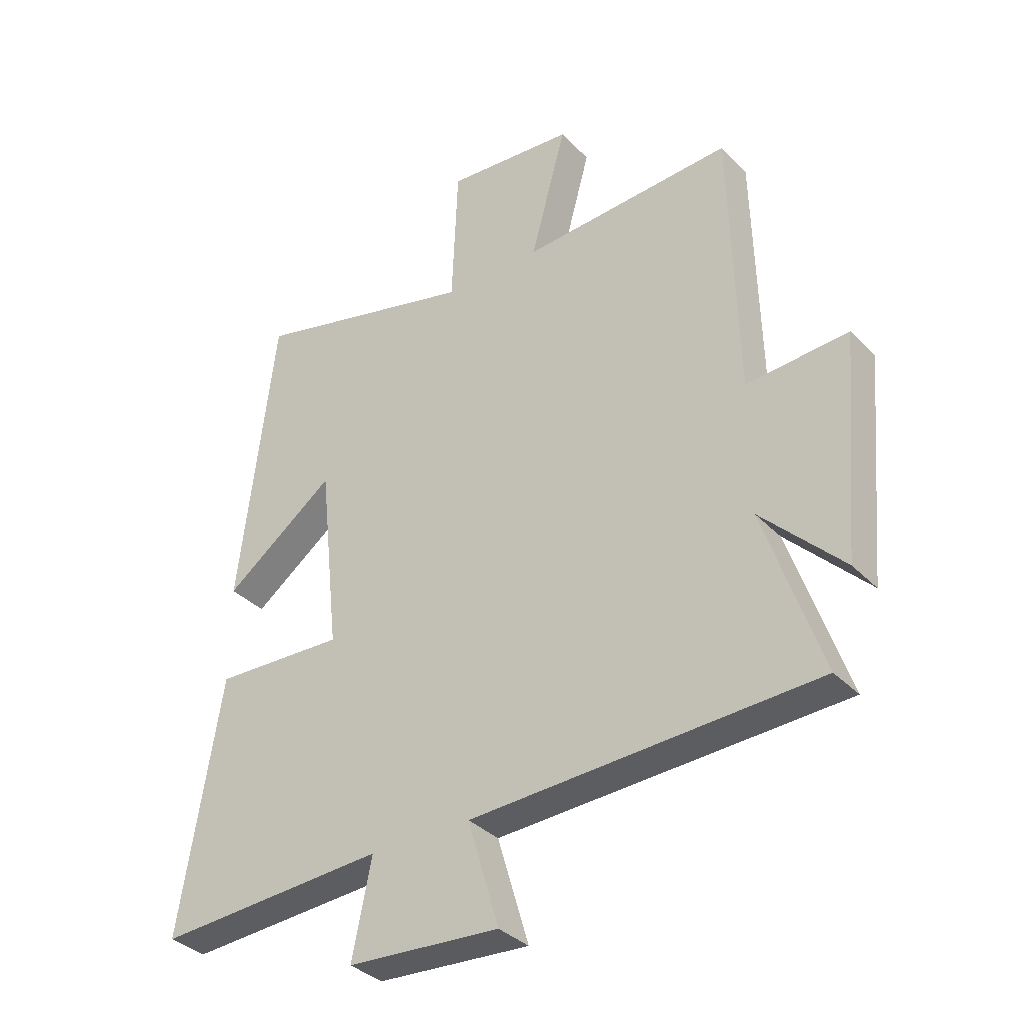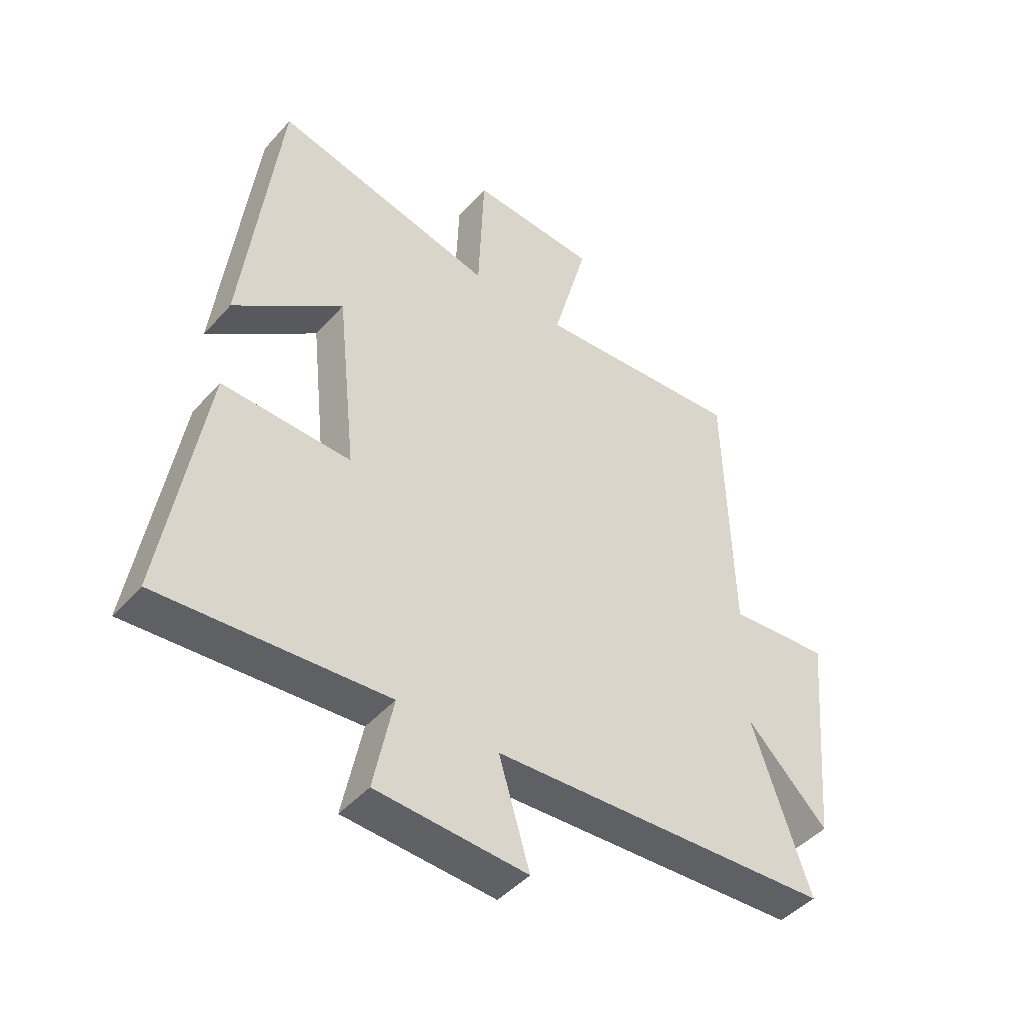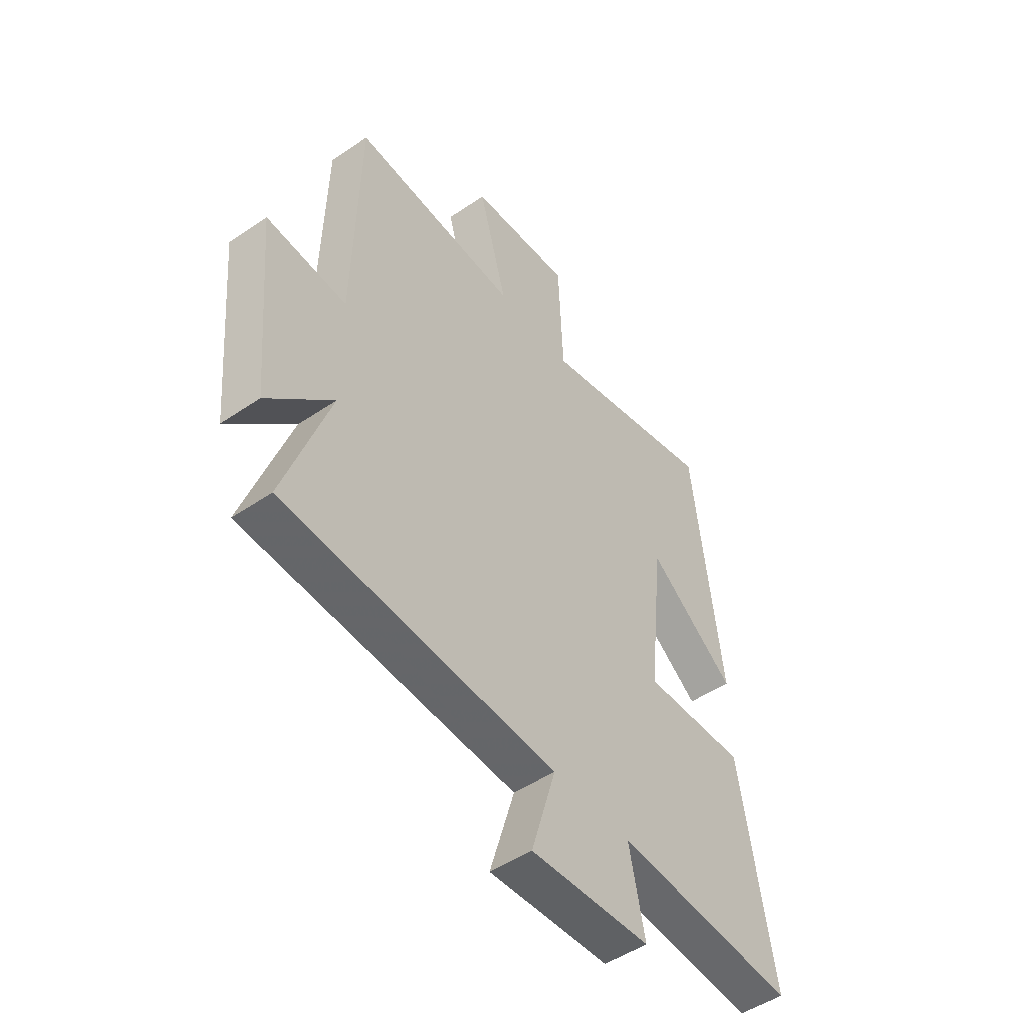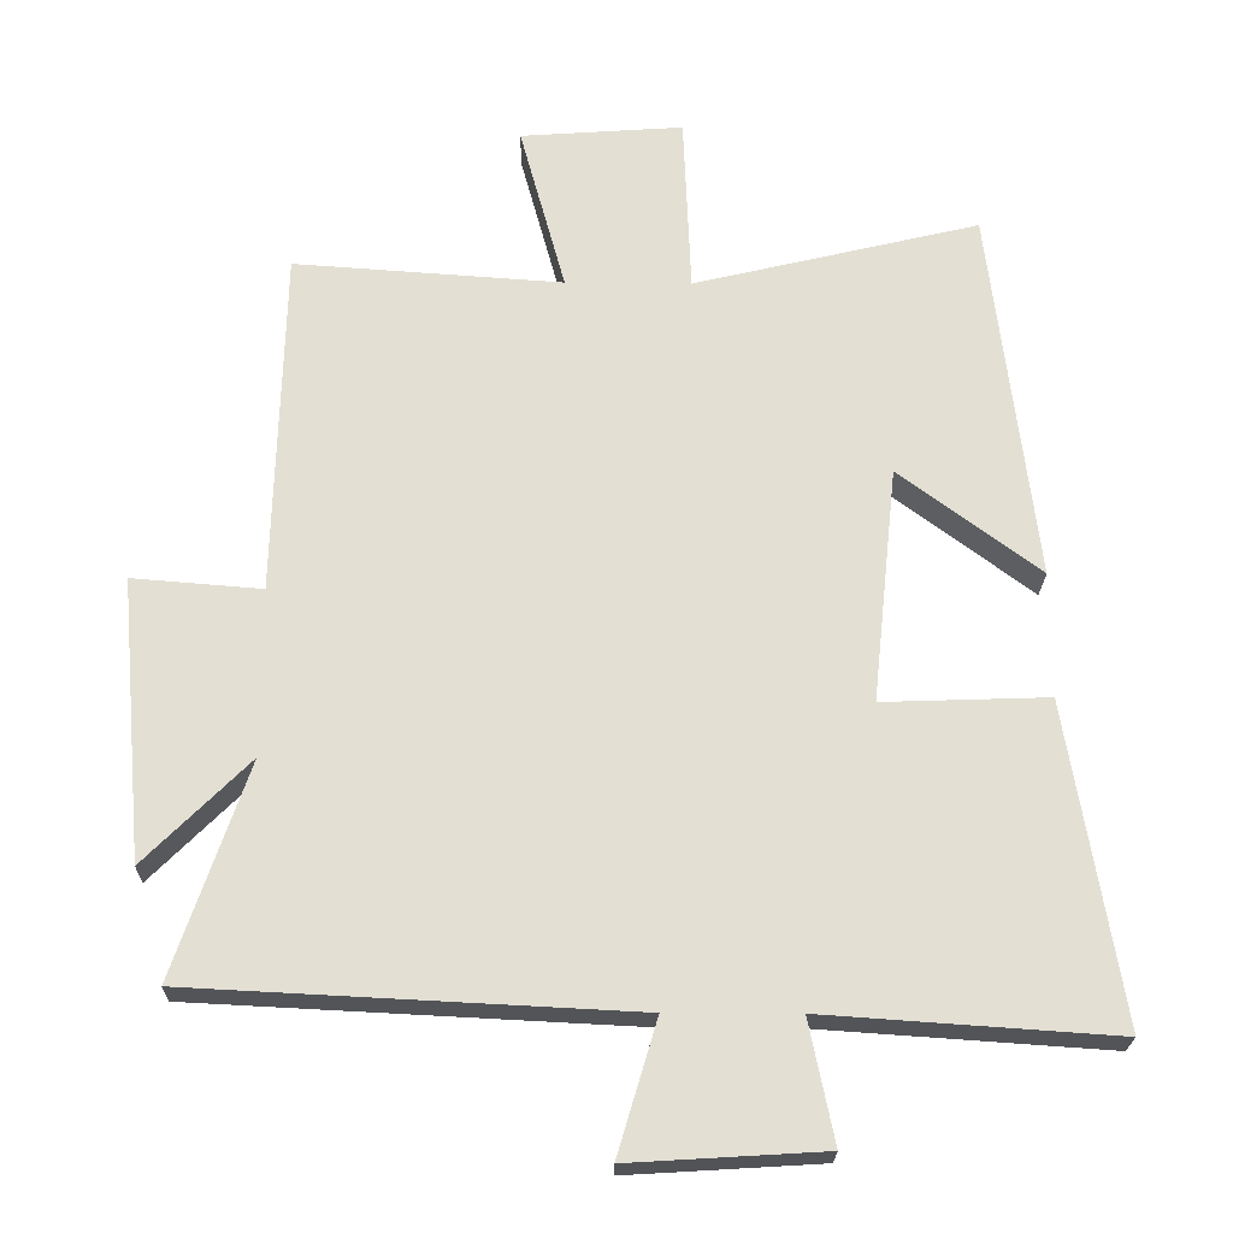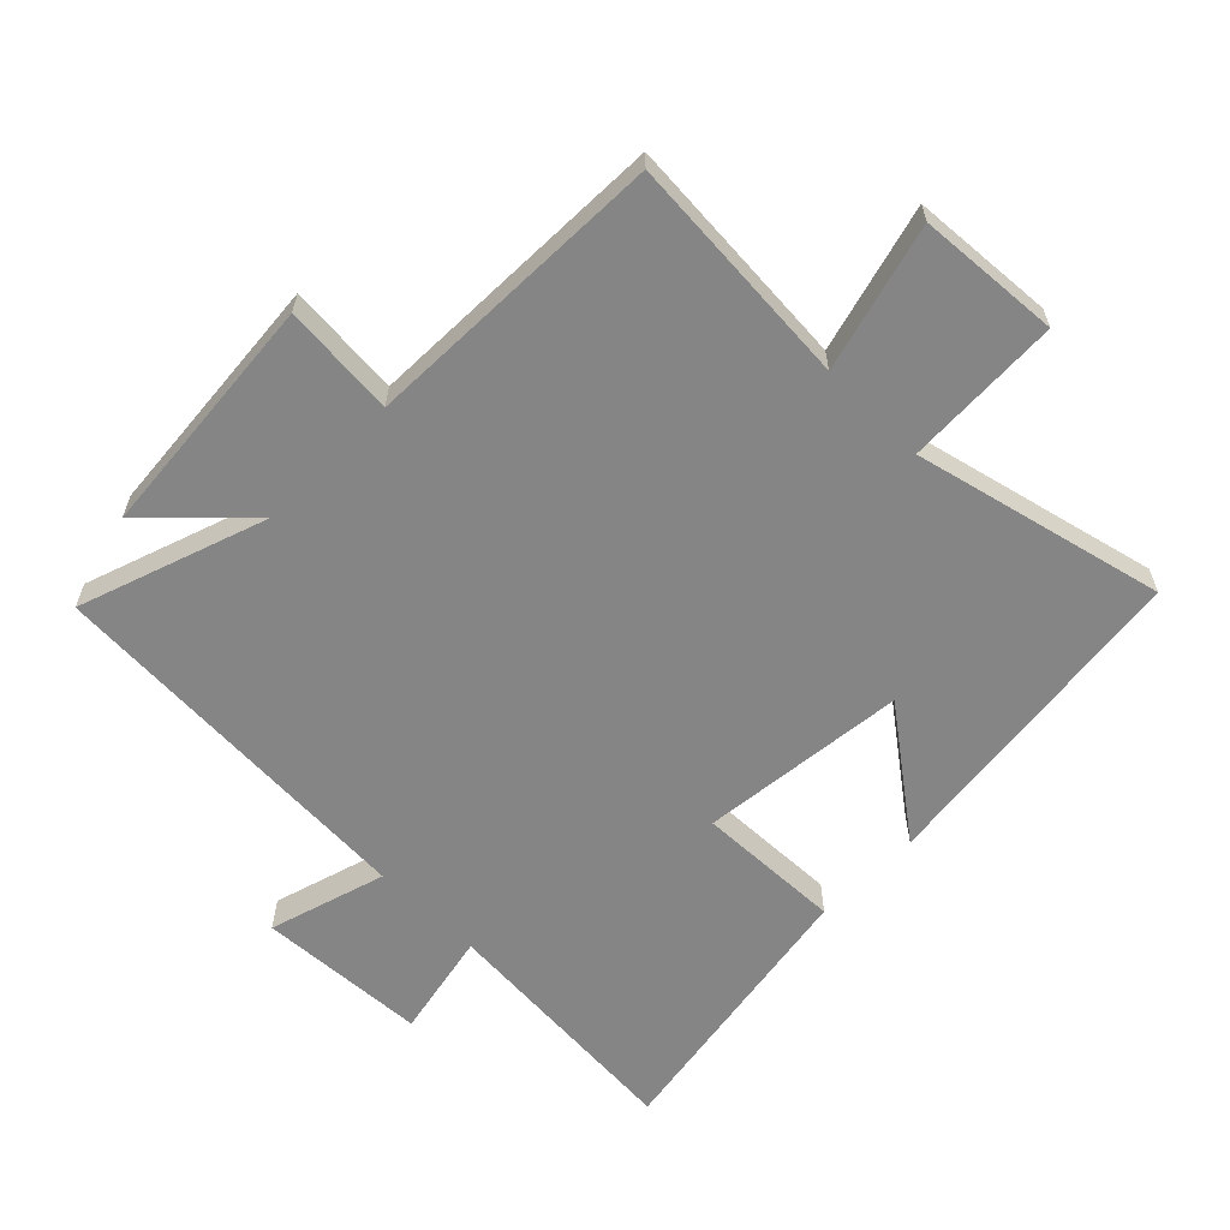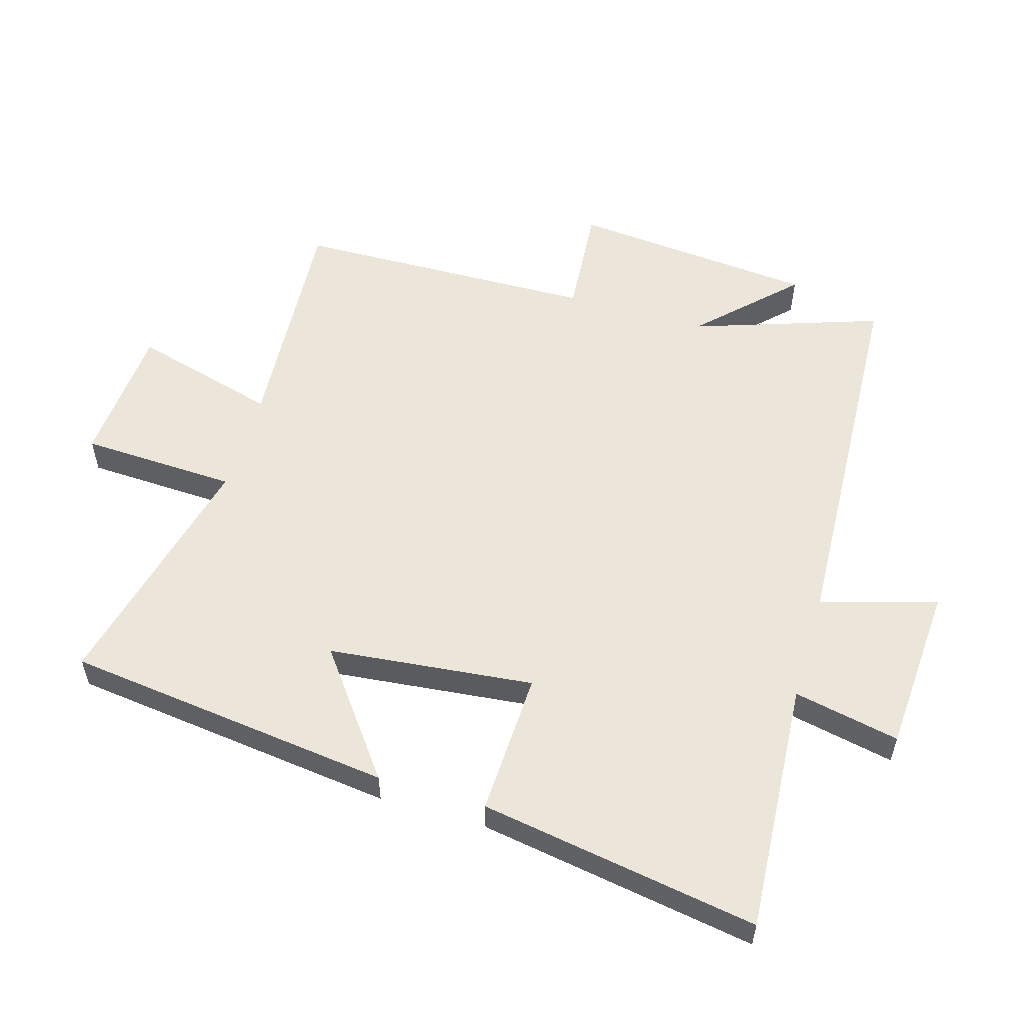
<metadata>
{"format":"obj","ext":"obj","renderer":"f3d","projection":"perspective","resolution":1024,"background":"white","views":[{"elev":-34.7,"azim":-143.3,"up":"+Z"},{"elev":-45.5,"azim":141.3,"up":"+Z"},{"elev":-49.6,"azim":-53.0,"up":"+Z"},{"elev":-22.7,"azim":-1.0,"up":"+Z"},{"elev":-61.7,"azim":-44.8,"up":"+Y"},{"elev":55.6,"azim":106.5,"up":"+Y"}]}
</metadata>
<code>
v 0.438 0.07 0.594
v 0.5 0.07 0.08
v 0.308 0.07 0.224
v 0.274 0.07 -0.098
v 0.5 0.07 -0.09
v 0.572 0.07 -0.527
v 0.175 0.07 -0.5
v 0.209 0.07 -0.666
v -0.055 0.07 -0.682
v -0.001 0.07 -0.5
v -0.6 0.07 -0.47
v -0.5 0.07 -0.177
v -0.642 0.07 -0.319
v -0.676 0.07 0.065
v -0.5 0.07 0.051
v -0.488 0.07 0.525
v -0.122 0.07 0.5
v -0.184 0.07 0.728
v 0.038 0.07 0.744
v 0.048 0.07 0.5
v 0.438 0 0.594
v 0.5 0 0.08
v 0.308 0 0.224
v 0.274 0 -0.098
v 0.5 0 -0.09
v 0.572 0 -0.527
v 0.175 0 -0.5
v 0.209 0 -0.666
v -0.055 0 -0.682
v -0.001 0 -0.5
v -0.6 0 -0.47
v -0.5 0 -0.177
v -0.642 0 -0.319
v -0.676 0 0.065
v -0.5 0 0.051
v -0.488 0 0.525
v -0.122 0 0.5
v -0.184 0 0.728
v 0.038 0 0.744
v 0.048 0 0.5
f 17 18 19 20
f 15 16 17
f 15 17 20
f 12 13 14 15
f 12 15 20 1
f 10 11 12 1
f 7 8 9 10
f 4 5 6 7
f 3 4 7 10
f 1 2 3
f 1 3 10
f 40 39 38 37
f 37 36 35
f 40 37 35
f 35 34 33 32
f 21 40 35 32
f 21 32 31 30
f 30 29 28 27
f 27 26 25 24
f 30 27 24 23
f 23 22 21
f 30 23 21
f 1 21 22 2
f 2 22 23 3
f 3 23 24 4
f 4 24 25 5
f 5 25 26 6
f 6 26 27 7
f 7 27 28 8
f 8 28 29 9
f 9 29 30 10
f 10 30 31 11
f 11 31 32 12
f 12 32 33 13
f 13 33 34 14
f 14 34 35 15
f 15 35 36 16
f 16 36 37 17
f 17 37 38 18
f 18 38 39 19
f 19 39 40 20
f 20 40 21 1

</code>
